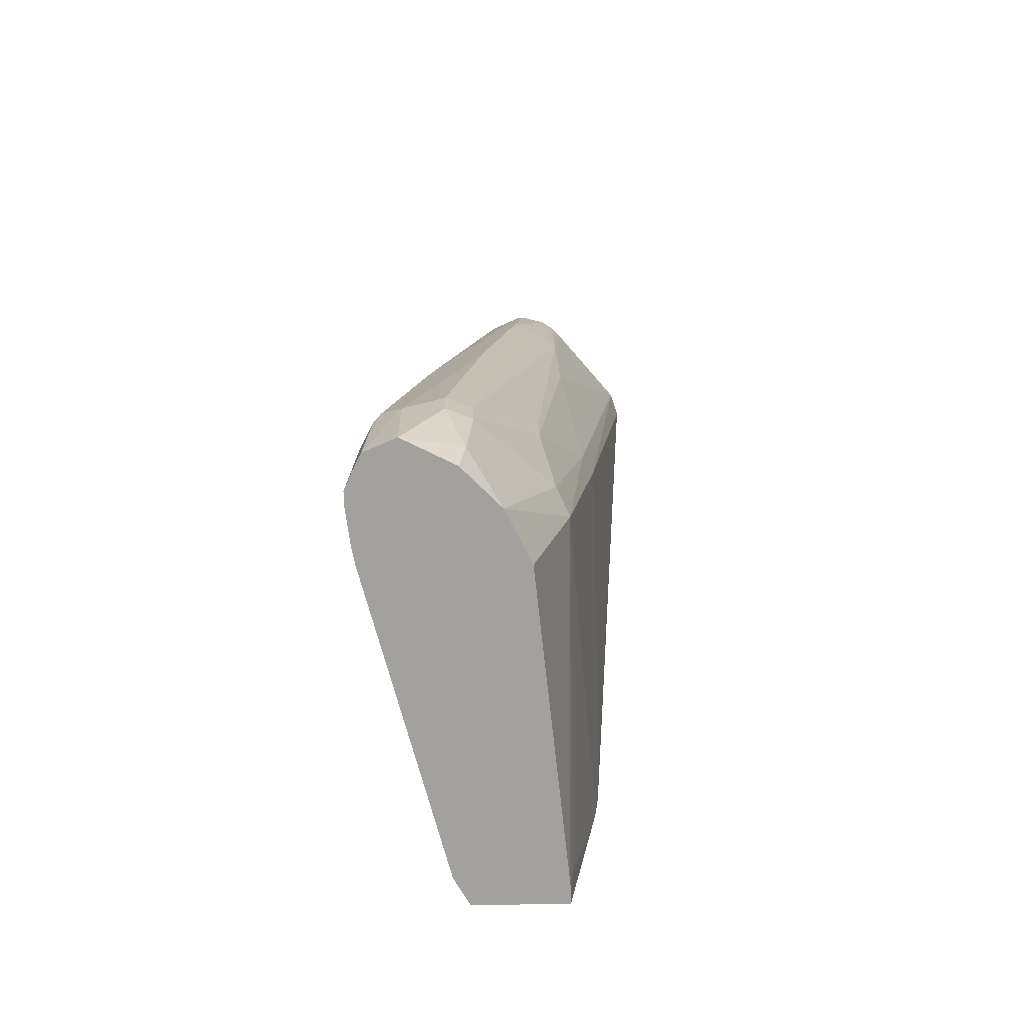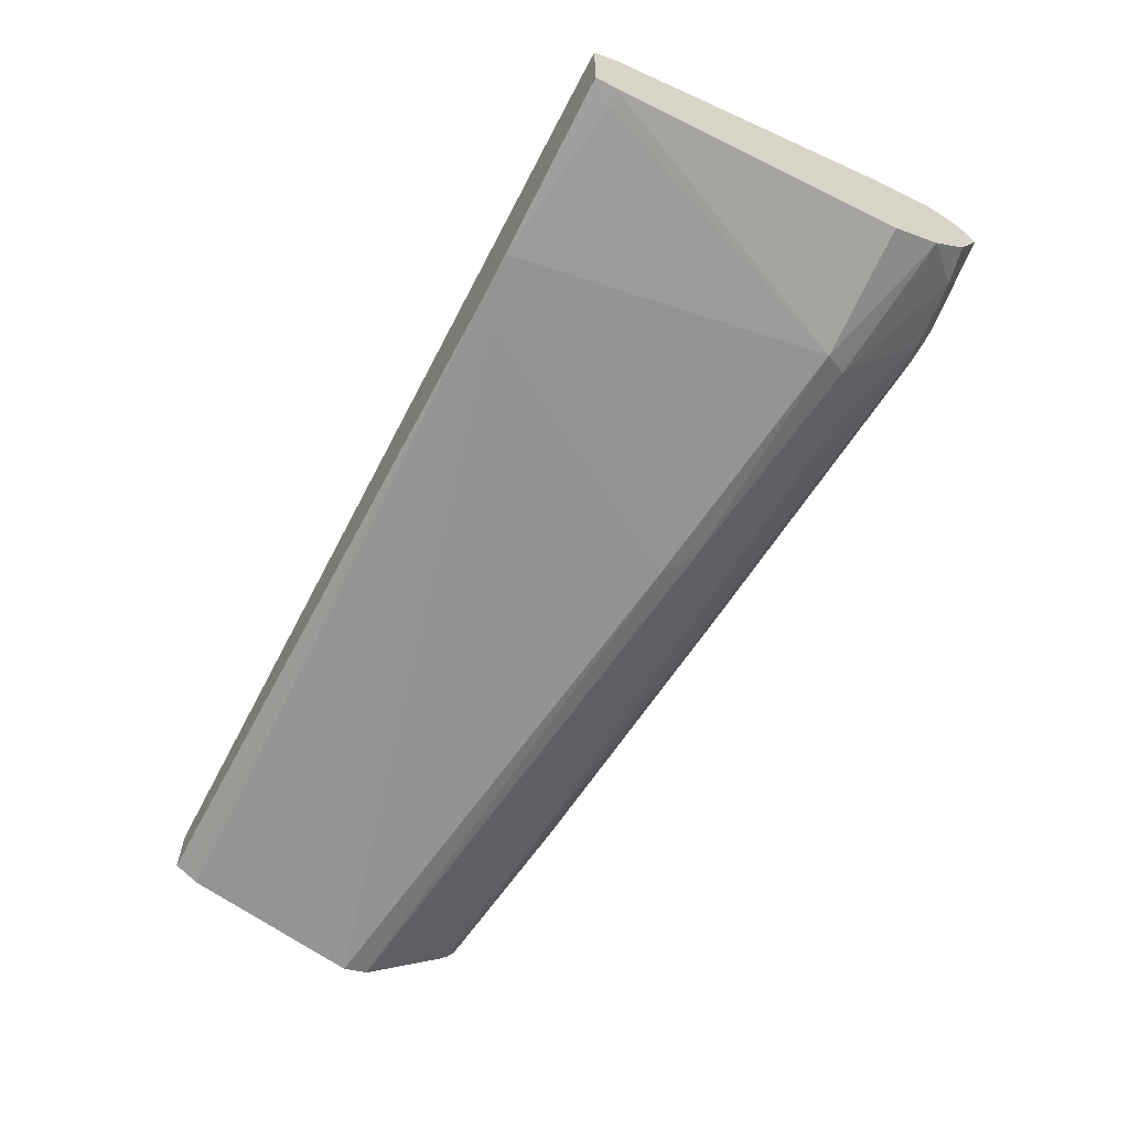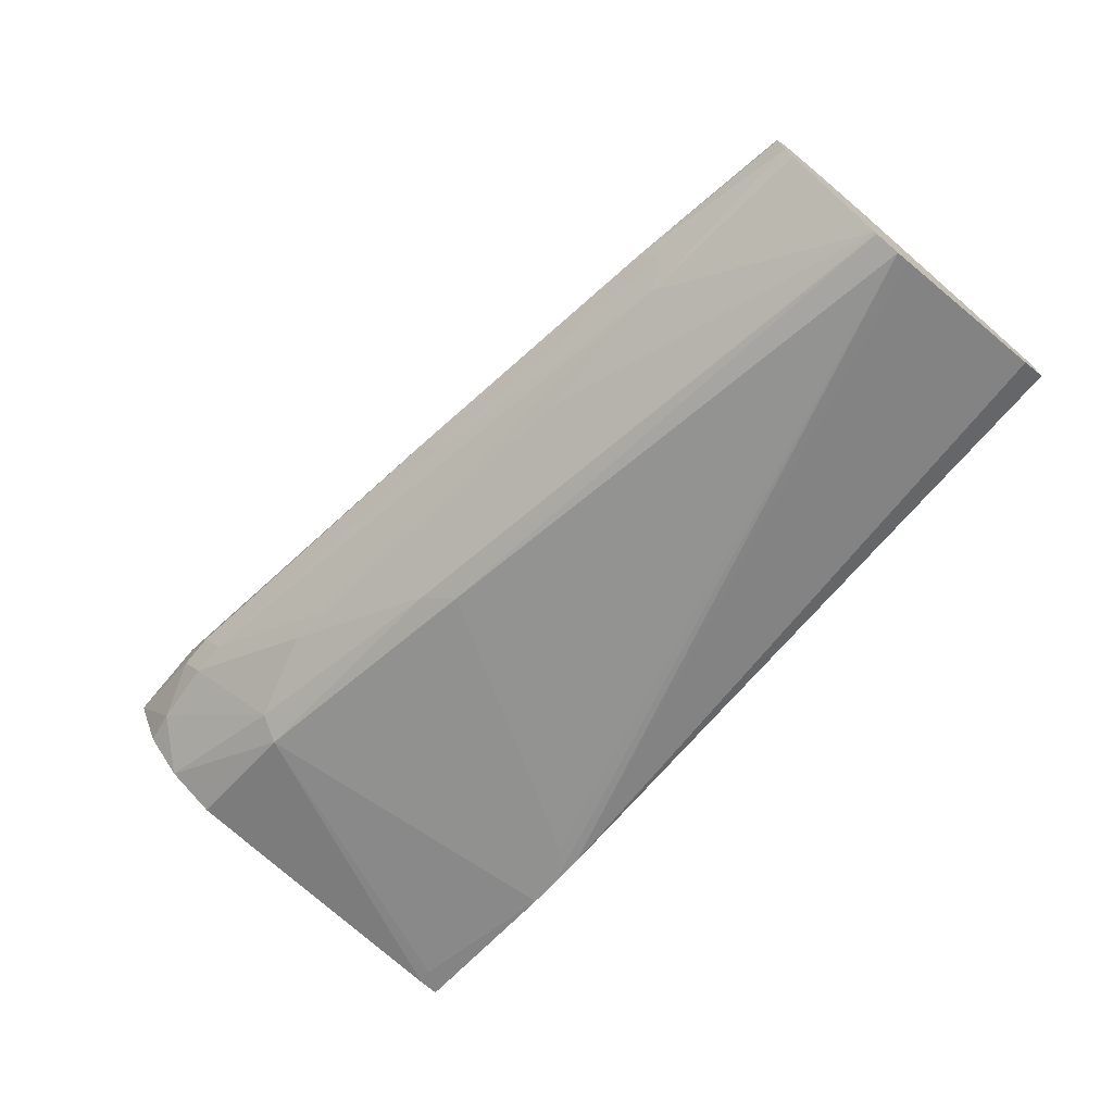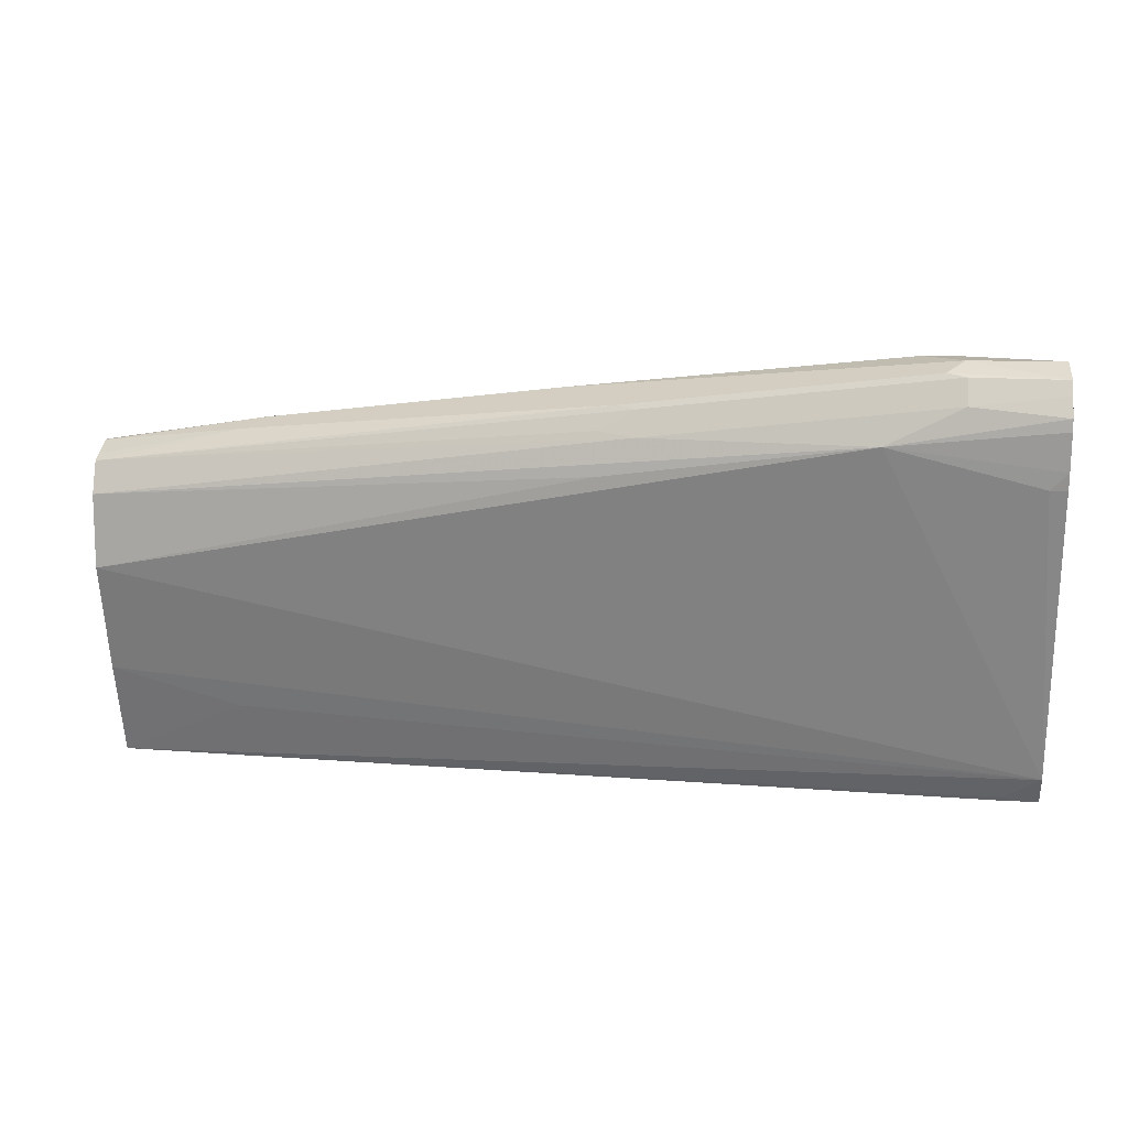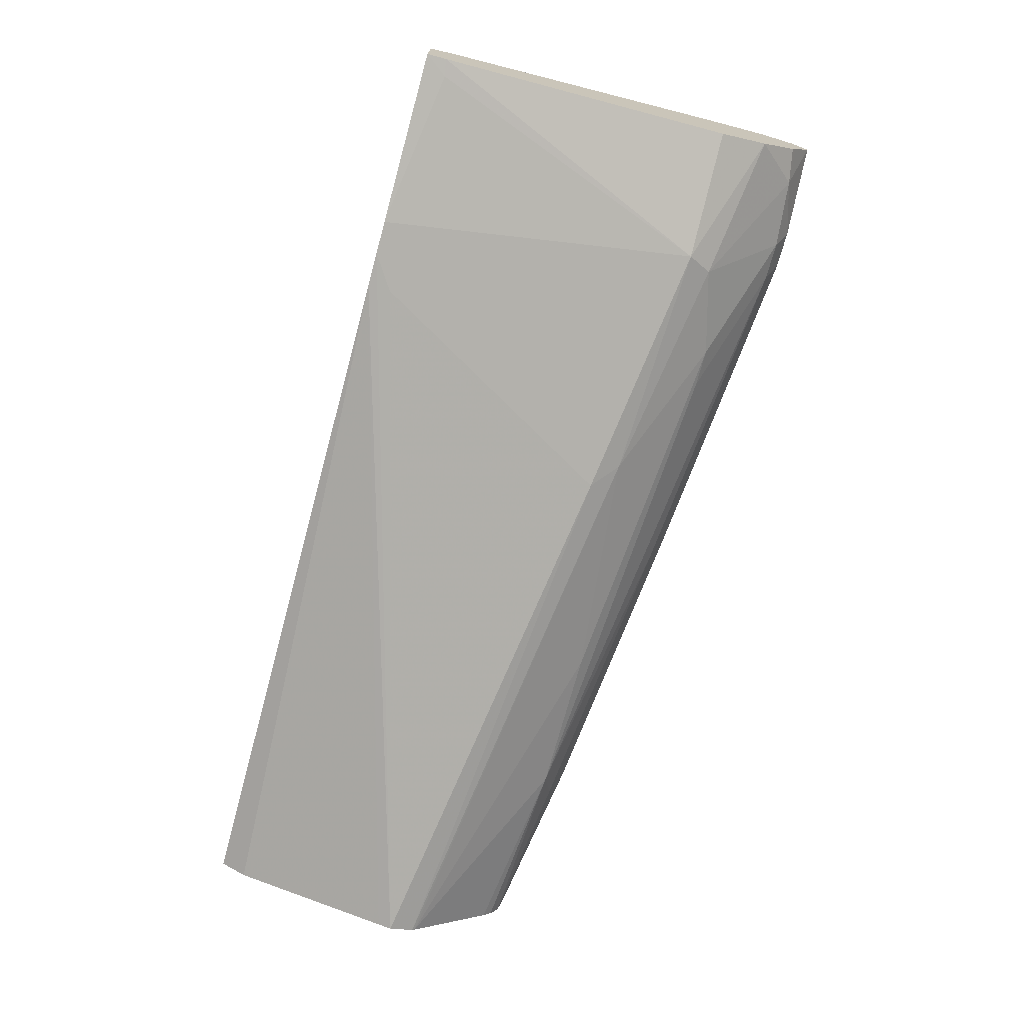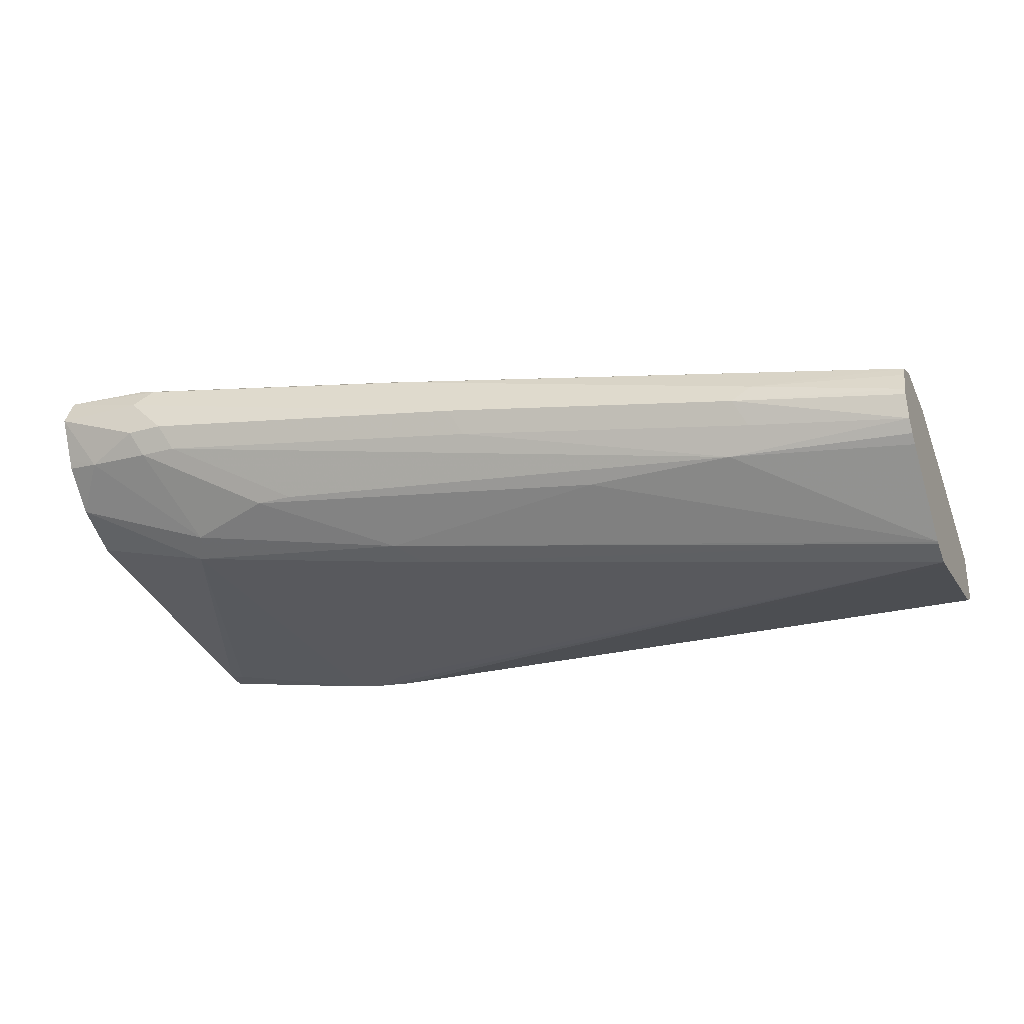
<metadata>
{"format":"obj","ext":"obj","renderer":"f3d","projection":"perspective","resolution":1024,"background":"white","views":[{"elev":18.0,"azim":88.8,"up":"+Y"},{"elev":-61.9,"azim":62.0,"up":"+Z"},{"elev":-70.4,"azim":-130.0,"up":"+Z"},{"elev":11.7,"azim":5.5,"up":"+Y"},{"elev":-72.4,"azim":74.8,"up":"+Z"},{"elev":-29.8,"azim":-158.3,"up":"+Z"}]}
</metadata>
<code>
v 0.1742 -0.05395 -0.2682
v 0.2476 -0.02062 -0.2476
v 0.1742 2.211e-05 -0.2476
v 0.1742 -0.05395 -0.2956
v 0.6716 -0.05395 -0.2178
v 0.6705 -0.05156 -0.2166
v 0.6901 -0.03899 -0.2086
v 0.1742 0.0619 -0.2269
v 0.1742 -0.03962 -0.3035
v 0.557 -0.05395 -0.2888
v 0.6901 -0.05395 -0.2171
v 0.6901 0.1238 -0.1651
v 0.6808 0.1238 -0.1651
v 0.5983 0.1444 -0.1651
v 0.4538 0.1238 -0.1857
v 0.1742 0.1031 -0.2269
v 0.1742 0.04961 -0.3238
v 0.5761 -0.05395 -0.2872
v 0.1742 0.0573 -0.3255
v 0.6901 -0.05395 -0.2666
v 0.6901 0.1331 -0.1632
v 0.6901 0.1537 -0.1604
v 0.6901 0.1604 -0.1604
v 0.6395 0.165 -0.1651
v 0.4745 0.1444 -0.1857
v 0.1742 0.1207 -0.2343
v 0.5943 -0.05395 -0.2849
v 0.557 -0.04126 -0.2888
v 0.1742 0.07107 -0.3209
v 0.4745 0.1031 -0.2888
v 0.6808 -0.04126 -0.2682
v 0.6901 -0.04311 -0.2663
v 0.6901 0.1709 -0.1651
v 0.6395 0.1788 -0.1719
v 0.6189 0.1676 -0.1702
v 0.4745 0.1582 -0.1926
v 0.4538 0.147 -0.1908
v 0.6901 0.1784 -0.1688
v 0.2579 0.1393 -0.2373
v 0.1742 0.1238 -0.2404
v 0.4642 0.1599 -0.196
v 0.6189 0.1238 -0.2682
v 0.1742 0.07241 -0.32
v 0.4882 0.1169 -0.2819
v 0.6901 0.1238 -0.2476
v 0.6292 0.1805 -0.1754
v 0.6901 0.1857 -0.1857
v 0.6395 0.1857 -0.1857
v 0.4332 0.165 -0.2269
v 0.2682 0.1444 -0.2476
v 0.1742 0.1295 -0.2533
v 0.612 0.1375 -0.2613
v 0.6901 0.1513 -0.2338
v 0.1742 0.1169 -0.2819
v 0.2751 0.1307 -0.2751
v 0.3577 0.1307 -0.2751
v 0.5639 0.1513 -0.2544
v 0.6901 0.1744 -0.2083
v 0.6705 0.1754 -0.2166
v 0.6395 0.1857 -0.2063
v 0.6189 0.1857 -0.2063
v 0.4264 0.1582 -0.2407
v 0.2614 0.1375 -0.2613
v 0.1742 0.1261 -0.2705
v 0.1742 0.1295 -0.2568
v 0.6327 0.1788 -0.2201
v 0.6901 0.1719 -0.2132
v 0.1742 0.1215 -0.2774
v 0.612 0.1788 -0.2201
v 0.5433 0.1513 -0.2544
f 34 38 46
f 36 46 41
f 38 47 48
f 38 48 46
f 39 49 50
f 39 48 49
f 39 51 40
f 39 41 48
f 41 46 48
f 42 52 53
f 34 36 35
f 42 53 45
f 42 44 52
f 39 50 51
f 34 46 36
f 26 41 39
f 31 42 32
f 24 37 25
f 43 54 55
f 24 33 38
f 24 38 34
f 25 37 26
f 26 39 40
f 32 42 45
f 26 37 36
f 27 28 42
f 27 42 31
f 28 30 42
f 29 43 44
f 29 44 30
f 30 44 42
f 26 36 41
f 43 55 56
f 55 64 63
f 44 57 52
f 24 36 37
f 61 69 62
f 60 69 61
f 60 66 69
f 59 66 60
f 58 67 59
f 57 69 66
f 57 70 69
f 55 57 56
f 55 70 57
f 55 69 70
f 55 62 69
f 55 63 62
f 55 68 64
f 54 68 55
f 53 59 67
f 52 57 66
f 44 56 57
f 47 58 59
f 47 59 60
f 47 60 61
f 47 61 48
f 48 61 49
f 43 56 44
f 49 62 63
f 49 61 62
f 50 63 64
f 50 64 65
f 50 65 51
f 52 66 59
f 52 59 53
f 49 63 50
f 24 35 36
f 24 34 35
f 23 33 24
f 7 11 20
f 5 7 6
f 5 11 7
f 4 9 10
f 3 7 8
f 2 7 3
f 1 7 2
f 1 6 7
f 1 5 6
f 1 11 5
f 1 20 11
f 1 27 20
f 1 18 27
f 1 4 10
f 7 20 32
f 1 9 4
f 1 19 17
f 1 29 19
f 1 43 29
f 1 54 43
f 1 68 54
f 1 64 68
f 1 65 64
f 1 51 65
f 1 40 51
f 1 26 40
f 1 16 26
f 1 8 16
f 1 3 8
f 1 2 3
f 1 17 9
f 7 32 45
f 1 10 18
f 7 53 67
f 13 21 14
f 14 21 22
f 14 22 23
f 14 23 24
f 14 24 25
f 14 25 16
f 12 21 13
f 14 16 15
f 18 19 28
f 18 28 27
f 19 29 30
f 19 30 28
f 20 31 32
f 7 45 53
f 16 25 26
f 10 19 18
f 20 27 31
f 7 33 23
f 7 67 58
f 7 58 47
f 7 47 38
f 7 38 33
f 10 17 19
f 7 23 22
f 7 22 21
f 7 12 13
f 7 13 14
f 7 14 8
f 8 15 16
f 8 14 15
f 9 17 10
f 7 21 12

</code>
